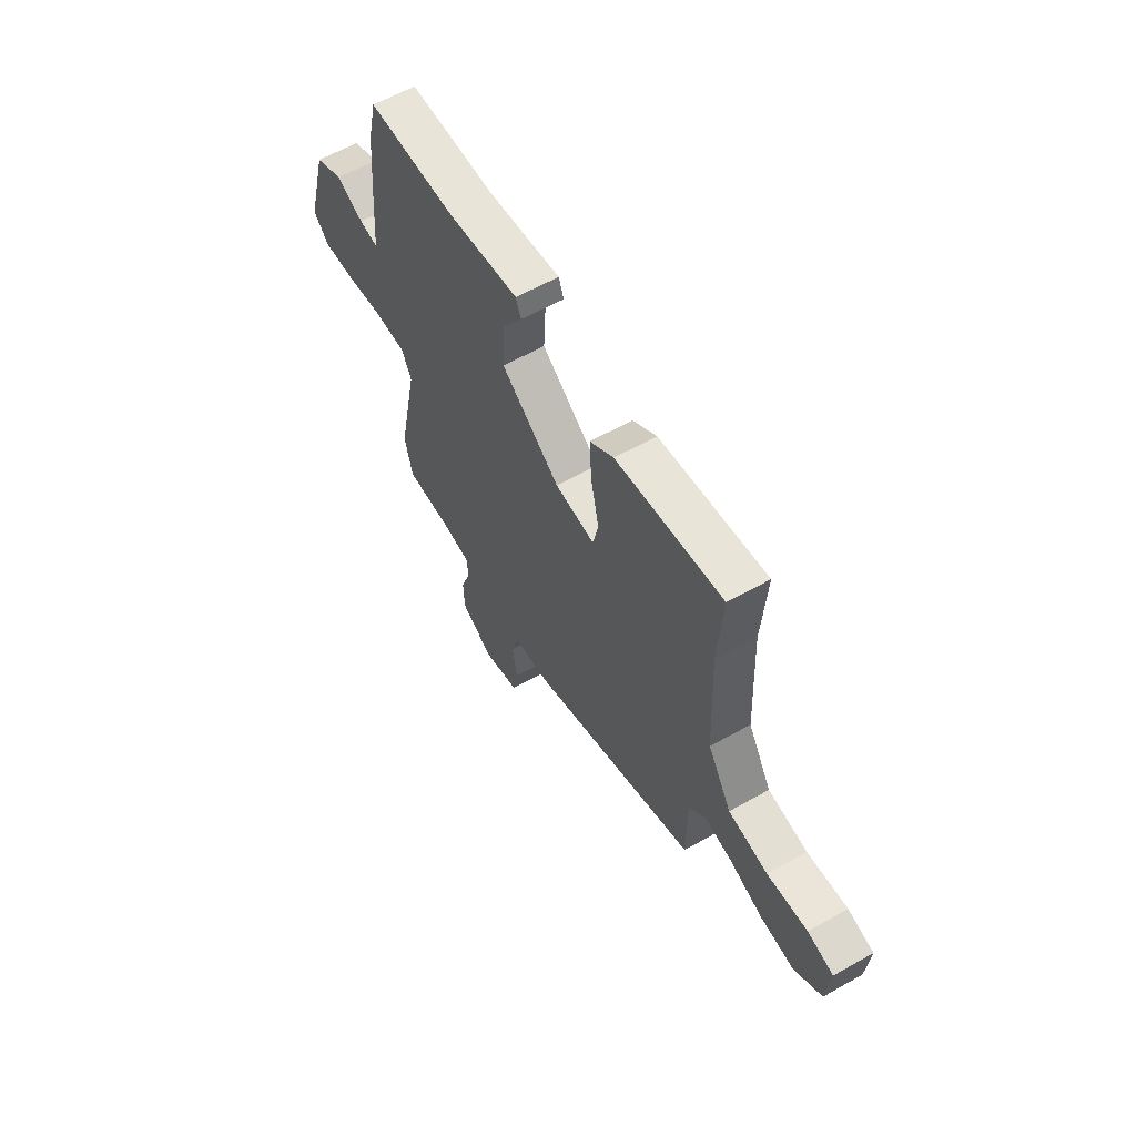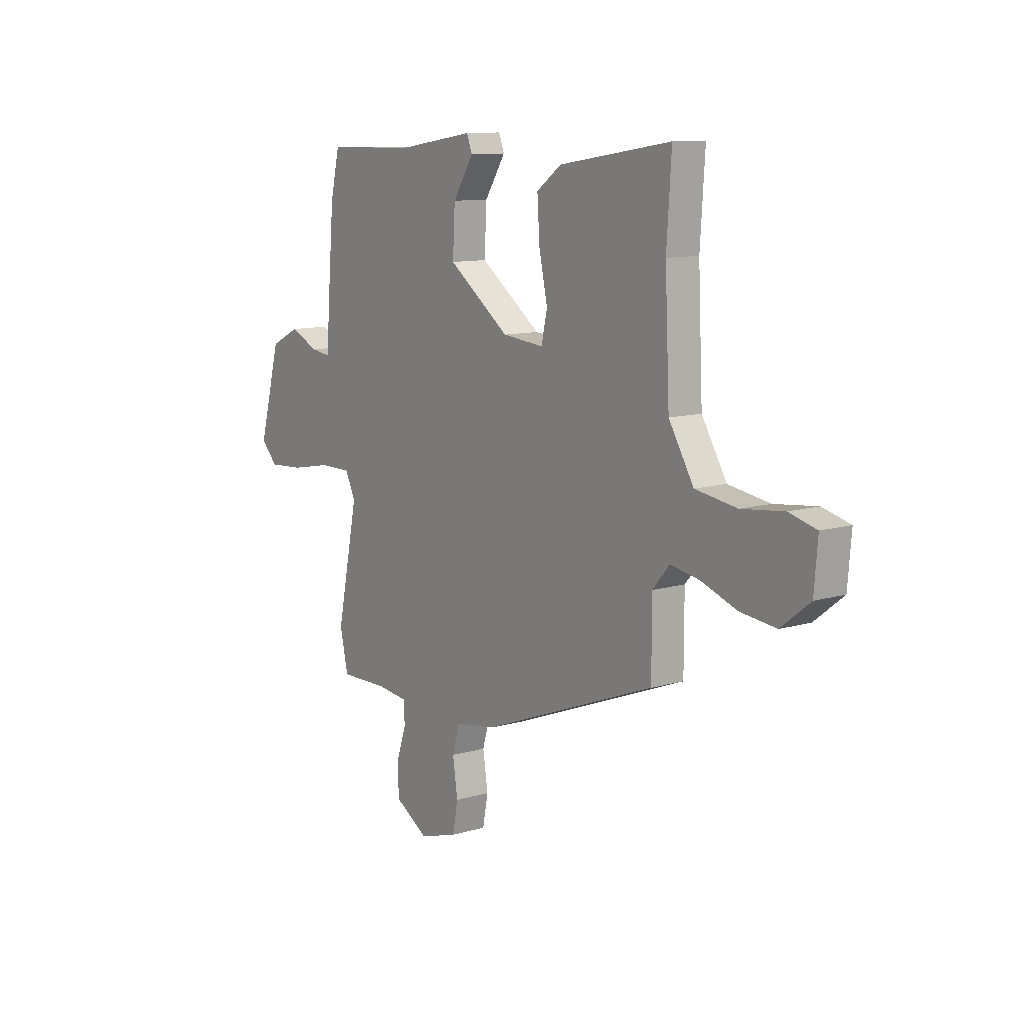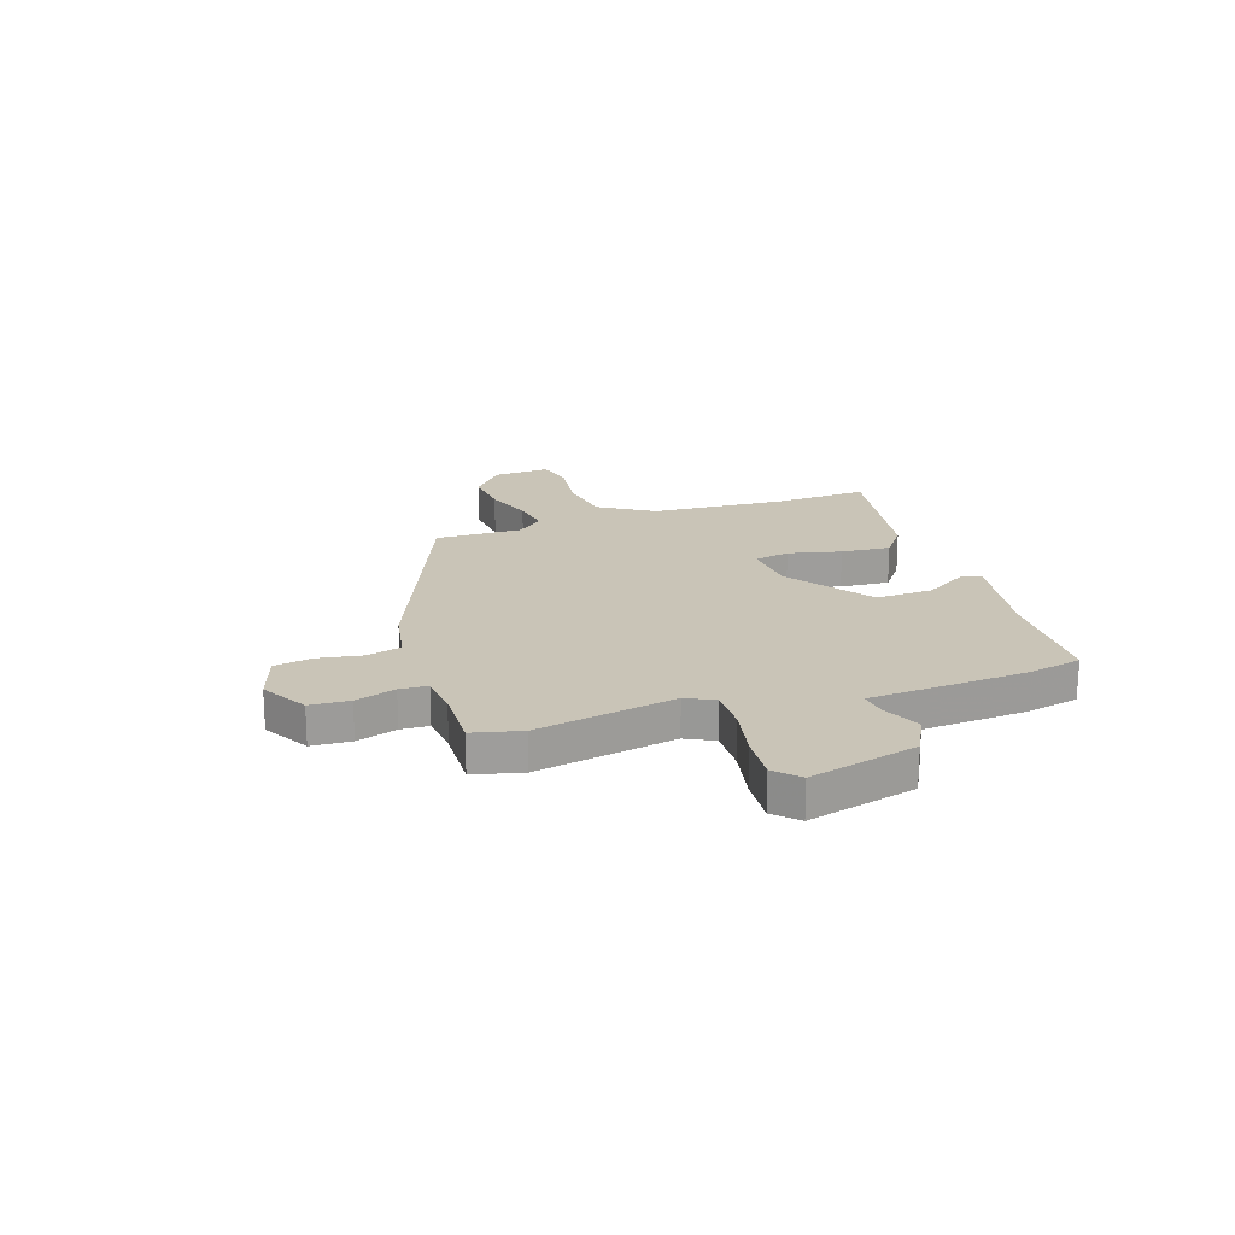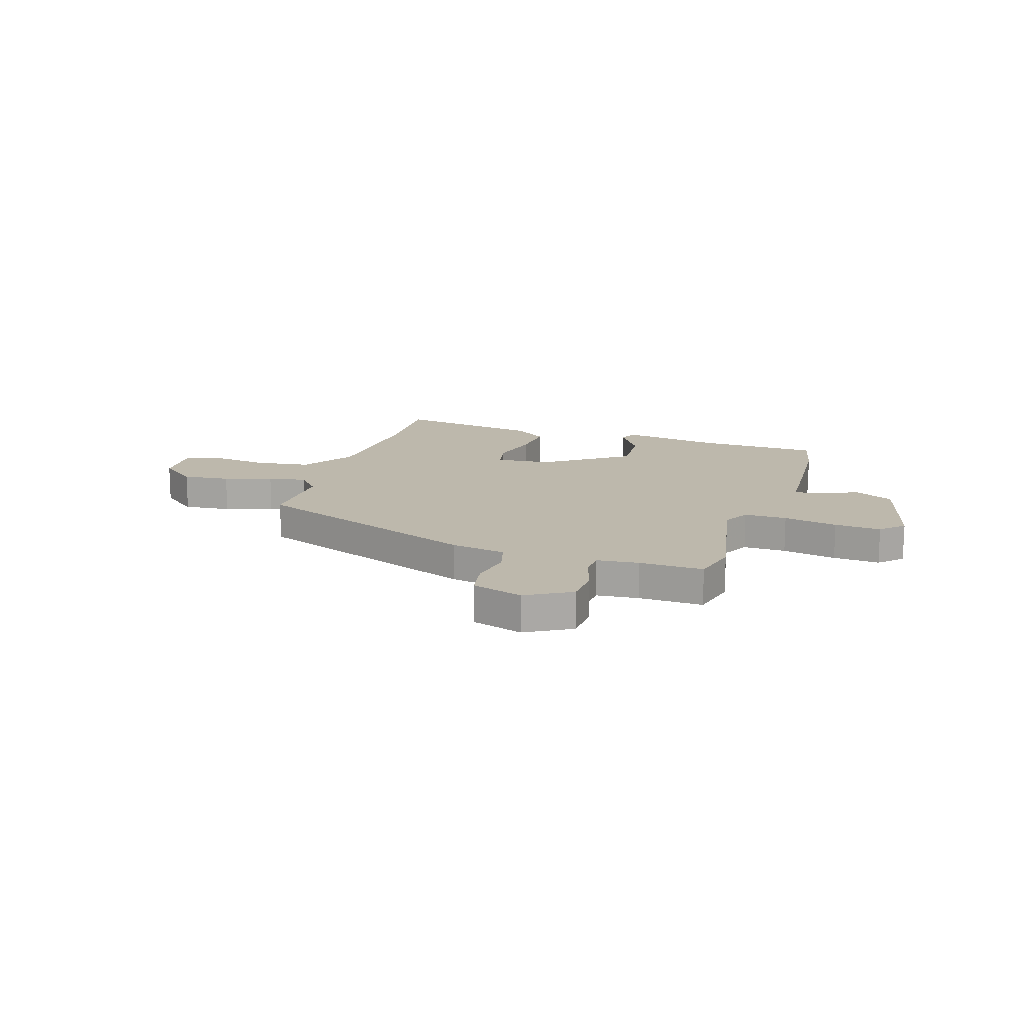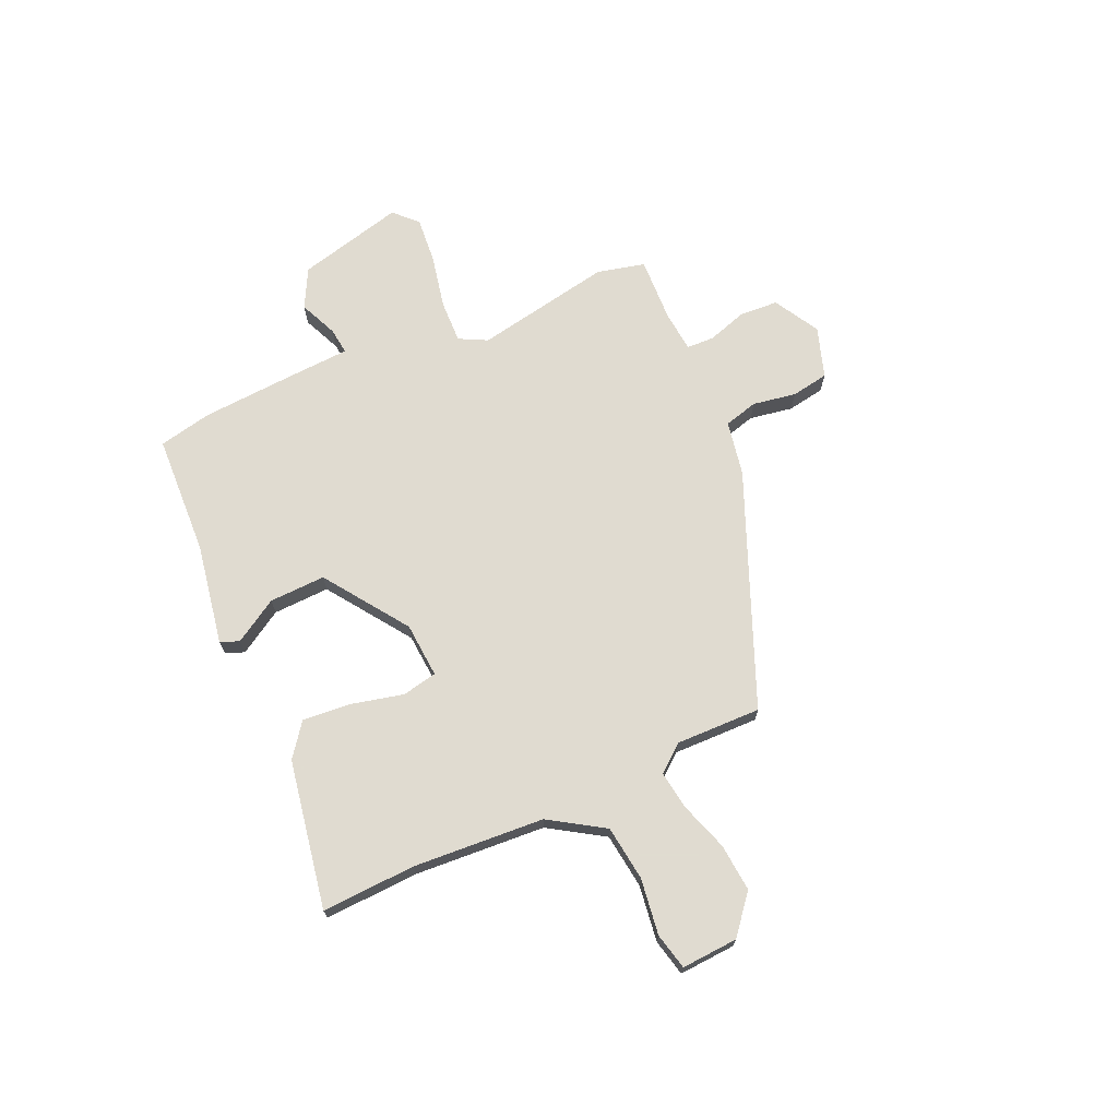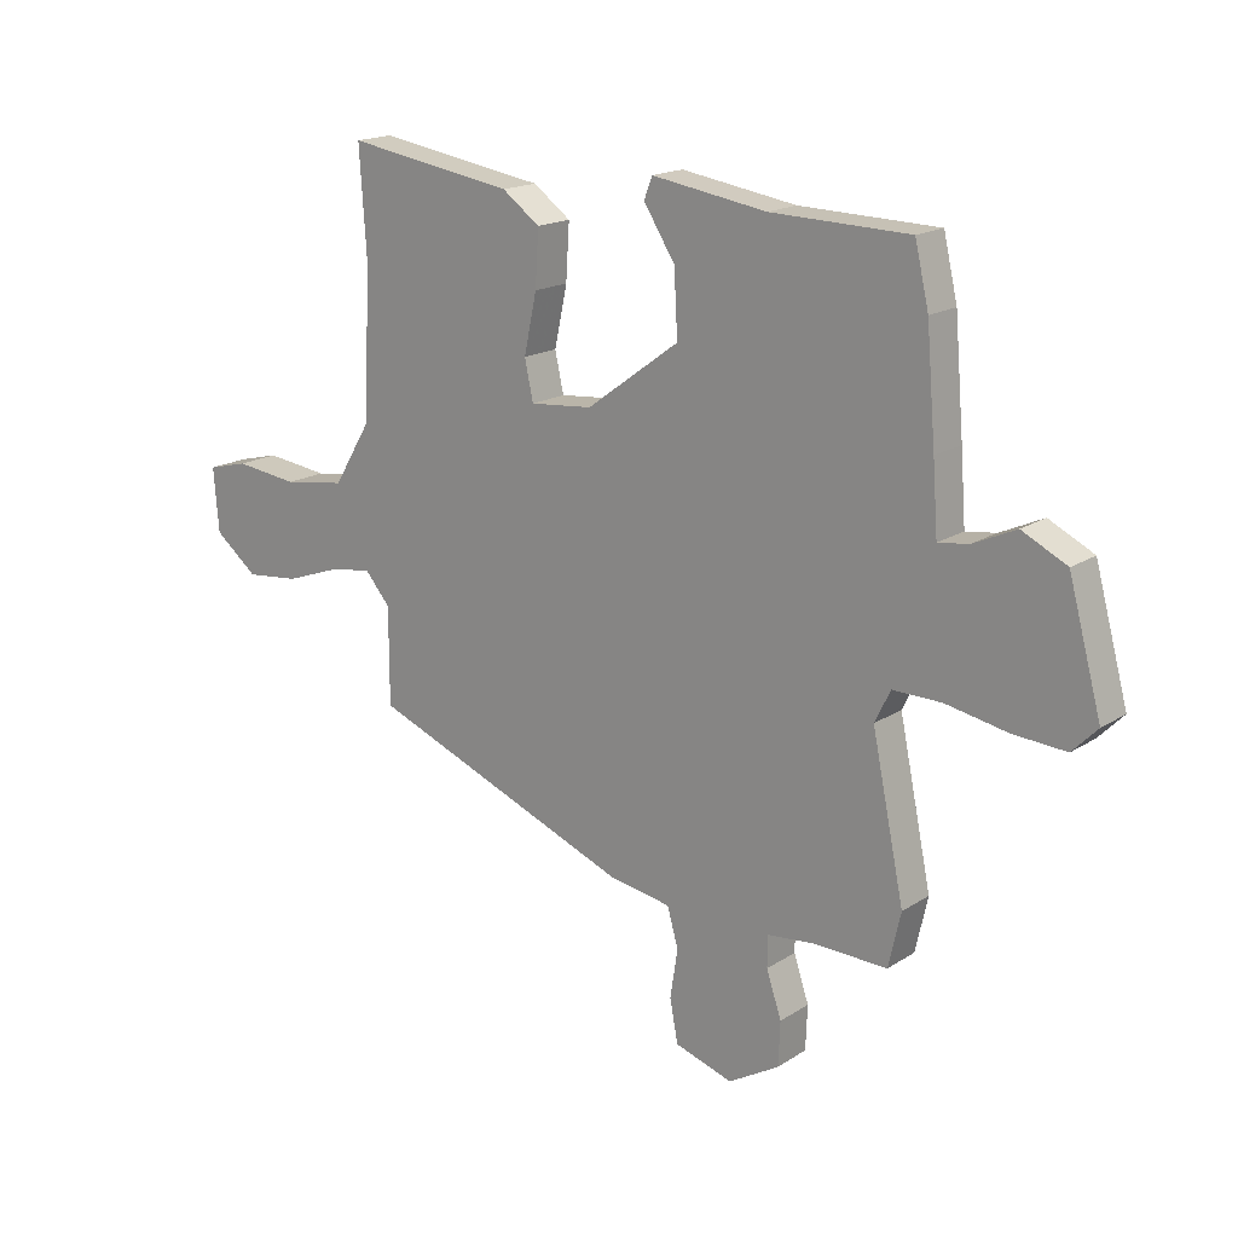
<metadata>
{"format":"obj","ext":"obj","renderer":"f3d","projection":"perspective","resolution":1024,"background":"white","views":[{"elev":60.6,"azim":60.1,"up":"+Z"},{"elev":11.0,"azim":54.0,"up":"+Z"},{"elev":19.9,"azim":-107.7,"up":"+Y"},{"elev":14.8,"azim":-161.5,"up":"+Y"},{"elev":69.8,"azim":67.0,"up":"+Y"},{"elev":17.6,"azim":-141.3,"up":"+Z"}]}
</metadata>
<code>
v 0.503 0.07 0.544
v 0.491 0.07 0.36
v 0.503 0.07 0.104
v 0.568 0.07 -0.003
v 0.676 0.07 -0.019
v 0.786 0.07 -0.006
v 0.857 0.07 -0.024
v 0.848 0.07 -0.134
v 0.773 0.07 -0.193
v 0.68 0.07 -0.183
v 0.587 0.07 -0.15
v 0.511 0.07 -0.137
v 0.467 0.07 -0.188
v 0.467 0.07 -0.355
v 0.011 0.07 -0.532
v -0.097 0.07 -0.55
v -0.116 0.07 -0.616
v -0.103 0.07 -0.701
v -0.117 0.07 -0.774
v -0.217 0.07 -0.805
v -0.305 0.07 -0.753
v -0.308 0.07 -0.677
v -0.282 0.07 -0.6
v -0.283 0.07 -0.546
v -0.365 0.07 -0.537
v -0.491 0.07 -0.54
v -0.512 0.07 -0.446
v -0.456 0.07 -0.178
v -0.483 0.07 -0.123
v -0.567 0.07 -0.124
v -0.673 0.07 -0.144
v -0.764 0.07 -0.15
v -0.807 0.07 -0.106
v -0.75 0.07 0.102
v -0.673 0.07 0.14
v -0.599 0.07 0.106
v -0.547 0.07 0.099
v -0.538 0.07 0.218
v -0.522 0.07 0.404
v -0.498 0.07 0.507
v -0.26 0.07 0.513
v -0.062 0.07 0.544
v -0.048 0.07 0.507
v -0.102 0.07 0.423
v -0.108 0.07 0.313
v 0.052 0.07 0.196
v 0.16 0.07 0.186
v 0.175 0.07 0.254
v 0.153 0.07 0.356
v 0.147 0.07 0.451
v 0.212 0.07 0.498
v 0.503 0 0.544
v 0.491 0 0.36
v 0.503 0 0.104
v 0.568 0 -0.003
v 0.676 0 -0.019
v 0.786 0 -0.006
v 0.857 0 -0.024
v 0.848 0 -0.134
v 0.773 0 -0.193
v 0.68 0 -0.183
v 0.587 0 -0.15
v 0.511 0 -0.137
v 0.467 0 -0.188
v 0.467 0 -0.355
v 0.011 0 -0.532
v -0.097 0 -0.55
v -0.116 0 -0.616
v -0.103 0 -0.701
v -0.117 0 -0.774
v -0.217 0 -0.805
v -0.305 0 -0.753
v -0.308 0 -0.677
v -0.282 0 -0.6
v -0.283 0 -0.546
v -0.365 0 -0.537
v -0.491 0 -0.54
v -0.512 0 -0.446
v -0.456 0 -0.178
v -0.483 0 -0.123
v -0.567 0 -0.124
v -0.673 0 -0.144
v -0.764 0 -0.15
v -0.807 0 -0.106
v -0.75 0 0.102
v -0.673 0 0.14
v -0.599 0 0.106
v -0.547 0 0.099
v -0.538 0 0.218
v -0.522 0 0.404
v -0.498 0 0.507
v -0.26 0 0.513
v -0.062 0 0.544
v -0.048 0 0.507
v -0.102 0 0.423
v -0.108 0 0.313
v 0.052 0 0.196
v 0.16 0 0.186
v 0.175 0 0.254
v 0.153 0 0.356
v 0.147 0 0.451
v 0.212 0 0.498
f 48 49 50 51
f 48 51 1 2
f 47 48 2 3
f 46 47 3 4
f 41 42 43 44
f 41 44 45
f 40 41 45
f 37 38 39 40
f 37 40 45 46
f 33 34 35 36
f 33 36 37
f 30 31 32 33
f 29 30 33 37
f 28 29 37 46
f 25 26 27 28
f 24 25 28 46
f 20 21 22 23
f 17 18 19 20
f 16 17 20 23
f 13 14 15 16
f 12 13 16 23
f 8 9 10 11
f 8 11 12
f 5 6 7 8
f 4 5 8 12
f 23 24 46
f 4 12 23 46
f 102 101 100 99
f 53 52 102 99
f 54 53 99 98
f 55 54 98 97
f 95 94 93 92
f 96 95 92
f 96 92 91
f 91 90 89 88
f 97 96 91 88
f 87 86 85 84
f 88 87 84
f 84 83 82 81
f 88 84 81 80
f 97 88 80 79
f 79 78 77 76
f 97 79 76 75
f 74 73 72 71
f 71 70 69 68
f 74 71 68 67
f 67 66 65 64
f 74 67 64 63
f 62 61 60 59
f 63 62 59
f 59 58 57 56
f 63 59 56 55
f 97 75 74
f 97 74 63 55
f 1 52 53 2
f 2 53 54 3
f 3 54 55 4
f 4 55 56 5
f 5 56 57 6
f 6 57 58 7
f 7 58 59 8
f 8 59 60 9
f 9 60 61 10
f 10 61 62 11
f 11 62 63 12
f 12 63 64 13
f 13 64 65 14
f 14 65 66 15
f 15 66 67 16
f 16 67 68 17
f 17 68 69 18
f 18 69 70 19
f 19 70 71 20
f 20 71 72 21
f 21 72 73 22
f 22 73 74 23
f 23 74 75 24
f 24 75 76 25
f 25 76 77 26
f 26 77 78 27
f 27 78 79 28
f 28 79 80 29
f 29 80 81 30
f 30 81 82 31
f 31 82 83 32
f 32 83 84 33
f 33 84 85 34
f 34 85 86 35
f 35 86 87 36
f 36 87 88 37
f 37 88 89 38
f 38 89 90 39
f 39 90 91 40
f 40 91 92 41
f 41 92 93 42
f 42 93 94 43
f 43 94 95 44
f 44 95 96 45
f 45 96 97 46
f 46 97 98 47
f 47 98 99 48
f 48 99 100 49
f 49 100 101 50
f 50 101 102 51
f 51 102 52 1

</code>
